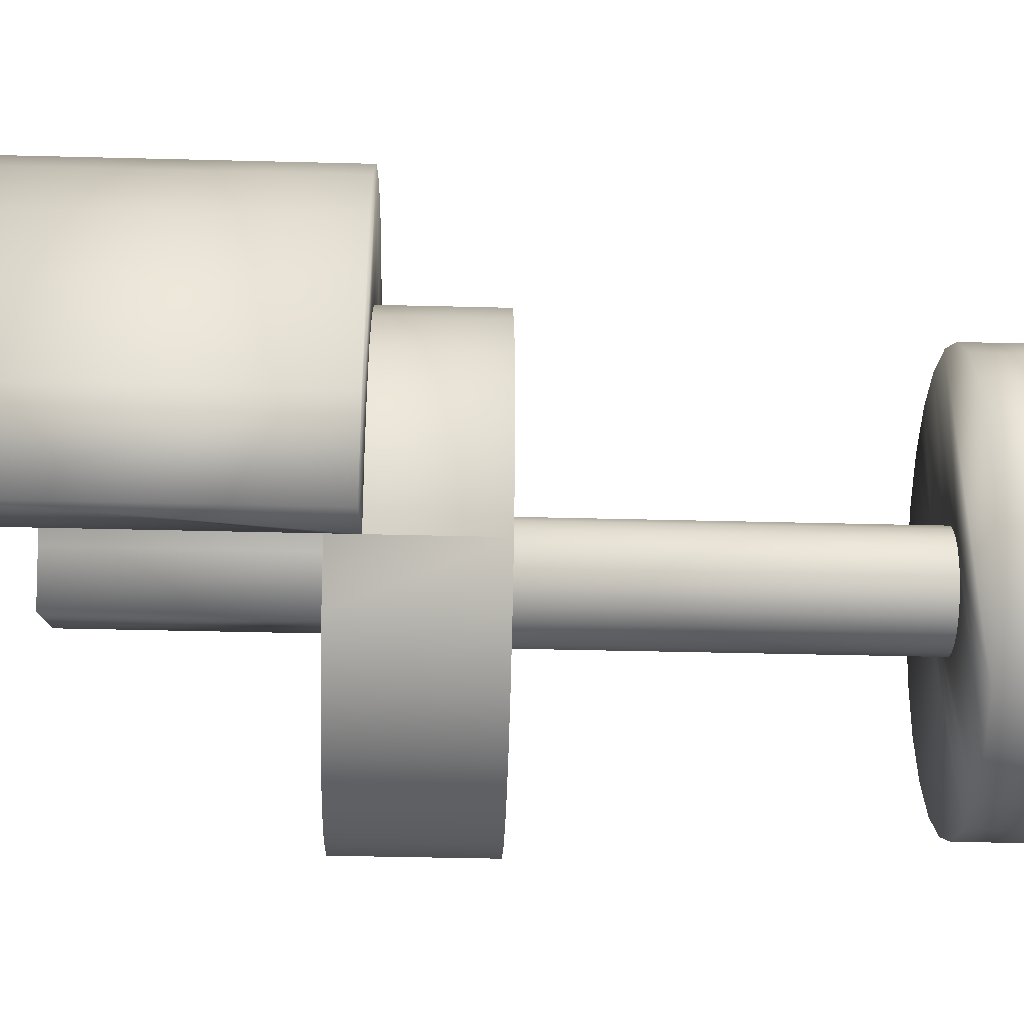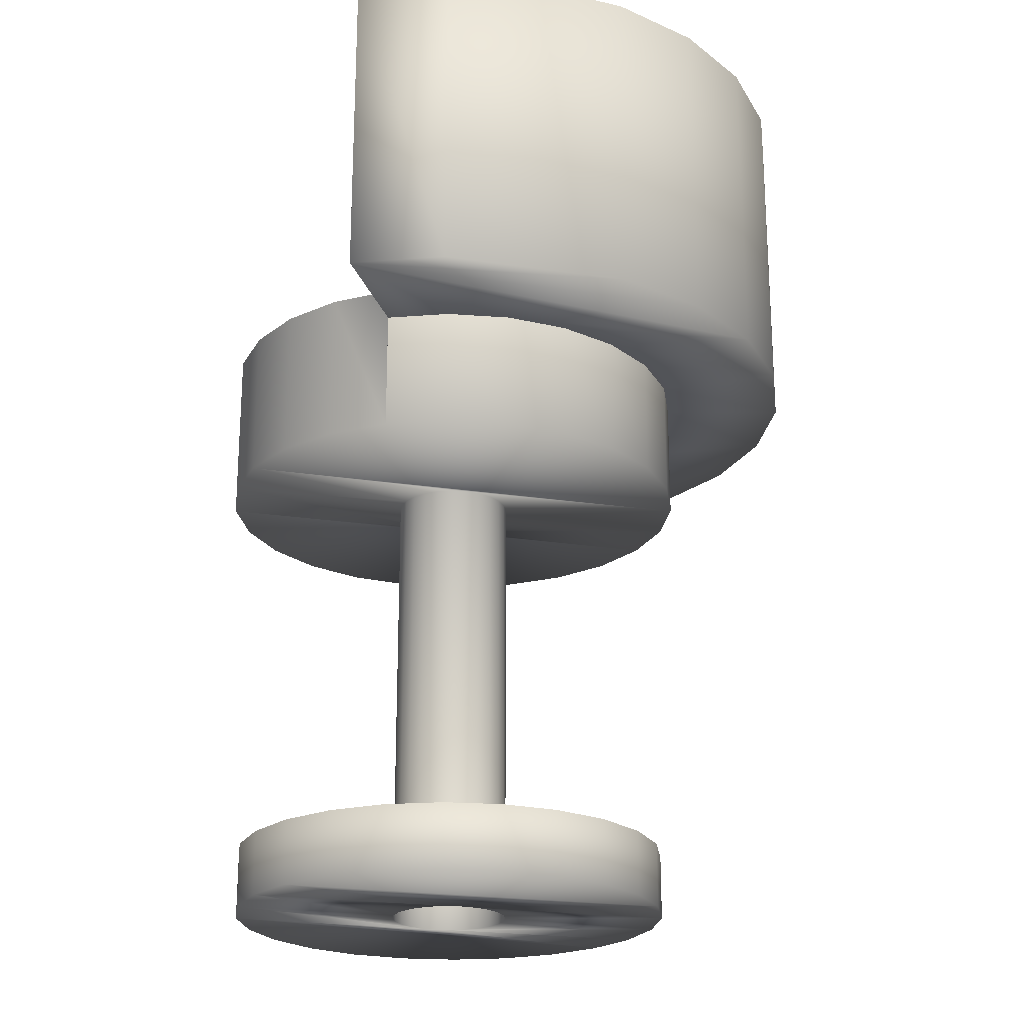
<metadata>
{"format":"obj","ext":"obj","renderer":"f3d","projection":"perspective","resolution":1024,"background":"white","views":[{"elev":-40.1,"azim":-91.8,"up":"+Z"},{"elev":-22.3,"azim":-104.9,"up":"+Y"}]}
</metadata>
<code>
v 0.2171 0.1731 0.1726
v 0.1797 0.1731 0.06606
v 0.2623 0.1731 0.1137
v 0.1583 0.1731 0.2177
v 0.1797 0.1972 0.06606
v 0.2171 0.4275 0.1726
v 0.1497 0.1731 0.1051
v 0.2623 0.4275 0.1137
v 0.1797 0.07877 0.06606
v 0.1583 0.4275 0.2177
v 0.08982 0.1731 0.2461
v 0.1797 0.4275 0.06606
v 0.1985 0.07877 0.02056
v 0.1106 0.1731 0.1351
v 0.1497 0.07877 0.1051
v 0.1497 0.1972 0.1051
v 0.1985 0.1972 0.02056
v 0.1985 0.07877 -0.07709
v 0.1497 0.1972 -0.1617
v 0.1497 0.4275 0.1051
v 0.08982 0.4275 0.2461
v 0.06514 0.1731 0.154
v 0.1106 0.07877 0.1351
v 0.1497 0.07877 -0.1617
v 0.205 0.07877 -0.02826
v 0.1985 0.1972 -0.07709
v 0.1797 0.07877 -0.1226
v 0.1106 0.4275 0.1351
v 0.1106 0.1972 0.1351
v 0.1106 0.1972 -0.1916
v 0.1797 0.1972 -0.1226
v 0.01632 0.1731 0.2557
v 0.06514 0.07877 0.154
v 0.1106 0.07877 -0.1916
v 0.205 0.1972 -0.02826
v 0.06514 0.4275 0.154
v 0.06514 0.1972 0.154
v 0.01632 0.4275 0.2557
v 0.01632 0.1731 0.1604
v 0.01632 0.07877 0.1604
v 0.06514 0.1972 -0.2105
v -0.05718 0.1731 0.2461
v -0.03251 0.1731 0.154
v 0.06037 0.07877 -0.01646
v 0.01632 0.4275 0.1604
v 0.01632 0.1972 0.1604
v 0.01632 0.1972 -0.2169
v 0.06514 0.07877 -0.2105
v -0.05718 0.4275 0.2461
v -0.03251 0.07877 0.154
v 0.06192 0.07877 -0.02826
v 0.05582 0.07877 -0.005461
v -0.03251 0.4275 0.154
v -0.03251 0.1972 0.154
v -0.1257 0.1731 0.2177
v -0.078 0.1731 0.1351
v -0.078 0.07877 0.1351
v 0.01632 0.07877 0.01734
v 0.06192 -0.2261 -0.02826
v 0.04857 0.07877 0.003985
v 0.06037 -0.2261 -0.01646
v -0.03251 0.1972 -0.2105
v 0.06037 0.07877 -0.04007
v 0.01632 0.07877 -0.2169
v -0.078 0.4275 0.1351
v -0.1257 0.4275 0.2177
v -0.078 0.07877 -0.1916
v -0.078 0.1972 0.1351
v -0.078 0.1972 -0.1916
v 0.02812 0.07877 0.01579
v 0.004514 0.07877 0.01579
v 0.06037 -0.2261 -0.04007
v 0.03912 0.07877 0.01123
v 0.05582 -0.2261 -0.005461
v -0.1845 0.1731 0.1726
v -0.1171 0.1731 0.1051
v -0.1171 0.07877 0.1051
v -0.03251 0.07877 -0.2105
v -0.1171 0.07877 -0.1617
v -0.1171 0.4275 0.1051
v -0.1171 0.1972 -0.1617
v 0.01632 -0.2261 0.01734
v -0.006485 0.07877 0.01123
v 0.004514 -0.2261 0.01579
v 0.06084 -0.2261 0.1379
v 0.06037 -0.2766 -0.01646
v 0.06084 -0.2261 -0.1944
v 0.06192 -0.2766 -0.02826
v 0.03912 -0.2261 0.01123
v 0.04857 -0.2261 0.003985
v 0.01632 -0.2261 0.1437
v 0.05582 -0.2766 -0.005461
v 0.05582 -0.2261 -0.05107
v 0.05582 0.07877 -0.05107
v -0.1845 0.4275 0.1726
v -0.147 0.1731 0.06606
v -0.1171 0.1972 0.1051
v -0.02929 0.07877 -0.02826
v 0.02812 -0.2261 0.01579
v -0.01593 0.07877 0.003985
v -0.006485 -0.2261 0.01123
v 0.1023 -0.2261 0.1207
v 0.01632 -0.2261 -0.2003
v 0.06037 -0.2766 -0.04007
v 0.04857 -0.2766 0.003985
v 0.004514 0.07877 -0.07232
v 0.04857 0.07877 -0.06051
v -0.147 0.4275 0.06606
v -0.2296 0.4275 0.1137
v -0.1659 0.1731 0.02056
v -0.147 0.07877 0.06606
v -0.147 0.1972 0.06606
v -0.02773 0.07877 -0.01646
v -0.02773 0.07877 -0.04007
v -0.147 0.07877 -0.1226
v 0.02812 -0.2766 0.01579
v 0.01632 -0.2766 0.01734
v -0.02318 0.07877 -0.005461
v -0.01593 -0.2261 0.003985
v -0.0282 -0.2261 0.1379
v 0.004514 -0.2766 0.01579
v 0.06084 -0.2766 0.1379
v 0.01632 -0.2766 0.1437
v 0.1023 -0.2261 -0.1772
v 0.06084 -0.2766 -0.1944
v 0.03912 -0.2766 0.01123
v 0.01632 0.07877 -0.07387
v -0.006485 0.07877 -0.06776
v 0.04857 -0.2261 -0.06051
v 0.05582 -0.2766 -0.05107
v 0.03912 0.07877 -0.06776
v -0.1659 0.4275 0.02056
v -0.2296 0.1731 0.1137
v -0.2296 0.4275 -0.1703
v -0.1723 0.1731 -0.02826
v -0.147 0.1972 -0.1226
v -0.02773 -0.2261 -0.01646
v -0.02318 0.07877 -0.05107
v -0.02929 -0.2261 -0.02826
v -0.006485 -0.2766 0.01123
v 0.1023 -0.2766 0.1207
v -0.0282 -0.2766 0.1379
v 0.1379 -0.2261 0.09336
v 0.1023 -0.2766 -0.1772
v 0.01632 -0.2766 -0.2003
v 0.03912 -0.2261 -0.06776
v 0.03912 -0.2766 -0.06776
v 0.02812 0.07877 -0.07232
v 0.01632 -0.2261 -0.07387
v 0.004514 -0.2261 -0.07232
v -0.01593 0.07877 -0.06051
v -0.1659 0.1972 0.02056
v -0.1723 0.4275 -0.02826
v -0.258 0.4275 0.04524
v -0.2296 0.1731 -0.1703
v -0.258 0.4275 -0.1018
v -0.1659 0.07877 0.02056
v -0.1659 0.07877 -0.07709
v -0.1659 0.1972 -0.07709
v -0.02318 -0.2261 -0.005461
v -0.02773 -0.2261 -0.04007
v -0.147 0.1731 -0.1226
v 0.02812 -0.2261 -0.07232
v 0.01632 -0.2766 -0.07387
v -0.0282 -0.2261 -0.1944
v 0.004514 -0.2766 -0.07232
v -0.006485 -0.2261 -0.06776
v -0.006485 -0.2766 -0.06776
v -0.01593 -0.2766 0.003985
v 0.1379 -0.2261 -0.1499
v 0.1379 -0.2766 -0.1499
v 0.02812 -0.2766 -0.07232
v 0.04857 -0.2766 -0.06051
v -0.1723 0.1972 -0.02826
v -0.258 0.1731 0.04524
v -0.1659 0.4275 -0.07709
v -0.258 0.1731 -0.1018
v -0.1659 0.1731 -0.07709
v -0.1723 0.07877 -0.02826
v -0.02929 -0.2766 -0.02826
v -0.02773 -0.2766 -0.01646
v -0.02318 -0.2261 -0.05107
v -0.02773 -0.2766 -0.04007
v -0.01593 -0.2261 -0.06051
v -0.01593 -0.2766 -0.06051
v -0.06968 -0.2766 0.1207
v -0.02318 -0.2766 -0.005461
v 0.1379 -0.2766 0.09336
v 0.1653 -0.2261 0.05774
v -0.0282 -0.2766 -0.1944
v -0.2677 0.4275 -0.02826
v -0.147 0.4275 -0.1226
v -0.2677 0.1731 -0.02826
v -0.06968 -0.2261 0.1207
v -0.02318 -0.2766 -0.05107
v -0.06968 -0.2261 -0.1772
v 0.1653 -0.2766 0.05774
v 0.1653 -0.2261 -0.1143
v -0.1053 -0.2766 0.09336
v -0.06968 -0.2766 -0.1772
v 0.1825 -0.2261 0.01625
v 0.1825 -0.2766 0.01625
v 0.1653 -0.2766 -0.1143
v -0.1053 -0.2261 0.09336
v 0.1825 -0.2261 -0.07278
v 0.1825 -0.2766 -0.07278
v -0.1053 -0.2261 -0.1499
v -0.1326 -0.2261 0.05774
v -0.1053 -0.2766 -0.1499
v 0.1883 -0.2261 -0.02826
v 0.1883 -0.2766 -0.02826
v -0.1326 -0.2766 0.05774
v -0.1326 -0.2766 -0.1143
v -0.1326 -0.2261 -0.1143
v -0.1498 -0.2261 0.01625
v -0.1498 -0.2261 -0.07278
v -0.1498 -0.2766 0.01625
v -0.1498 -0.2766 -0.07278
v -0.1557 -0.2261 -0.02826
v -0.1557 -0.2766 -0.02826
g mesh1_mesh1-geometry
f 1 2 3
f 2 1 4
f 5 3 2
f 3 6 1
f 6 4 1
f 2 4 7
f 3 5 8
f 9 5 2
f 2 5 9
f 6 3 8
f 4 6 10
f 7 4 11
f 7 9 2
f 2 9 7
f 8 5 12
f 13 5 9
f 9 5 13
f 12 6 8
f 6 12 10
f 10 11 4
f 7 11 14
f 9 7 15
f 15 7 9
f 16 12 5
f 5 13 17
f 17 13 5
f 18 13 9
f 9 13 18
f 19 5 16
f 16 5 19
f 10 12 20
f 11 10 21
f 14 11 22
f 23 7 14
f 14 7 23
f 7 23 15
f 15 23 7
f 24 9 15
f 15 9 24
f 12 16 20
f 25 17 13
f 13 17 25
f 26 17 5
f 5 17 26
f 13 18 25
f 25 18 13
f 18 9 27
f 27 9 18
f 28 16 29
f 30 16 29
f 29 16 30
f 31 5 19
f 19 5 31
f 19 16 30
f 30 16 19
f 10 20 21
f 21 32 11
f 22 11 32
f 33 14 22
f 22 14 33
f 14 33 23
f 23 33 14
f 34 15 23
f 23 15 34
f 27 9 24
f 24 9 27
f 24 15 34
f 34 15 24
f 16 28 20
f 17 25 35
f 35 25 17
f 17 26 35
f 35 26 17
f 26 5 31
f 31 5 26
f 18 35 25
f 25 35 18
f 27 26 18
f 18 26 27
f 29 36 28
f 30 29 37
f 37 29 30
f 31 24 19
f 19 24 31
f 24 30 19
f 19 30 24
f 21 20 28
f 32 21 38
f 22 32 39
f 22 40 33
f 33 40 22
f 34 23 33
f 33 23 34
f 36 29 37
f 24 31 27
f 27 31 24
f 30 24 34
f 34 24 30
f 35 18 26
f 26 18 35
f 26 27 31
f 31 27 26
f 21 28 36
f 30 37 41
f 41 37 30
f 21 36 38
f 38 42 32
f 39 32 43
f 40 22 39
f 39 22 40
f 44 33 40
f 40 33 44
f 45 37 46
f 47 37 46
f 46 37 47
f 34 33 48
f 48 33 34
f 37 45 36
f 34 41 30
f 30 41 34
f 41 37 47
f 47 37 41
f 38 36 45
f 42 38 49
f 43 32 42
f 50 39 43
f 43 39 50
f 39 50 40
f 40 50 39
f 33 44 51
f 51 44 33
f 44 40 52
f 52 40 44
f 46 53 45
f 47 46 54
f 54 46 47
f 48 33 51
f 51 33 48
f 41 34 48
f 48 34 41
f 48 47 41
f 41 47 48
f 38 45 53
f 38 53 49
f 49 55 42
f 43 42 56
f 43 57 50
f 50 57 43
f 58 40 50
f 50 40 58
f 53 46 54
f 44 59 51
f 51 59 44
f 52 40 60
f 60 40 52
f 52 61 44
f 44 61 52
f 47 54 62
f 62 54 47
f 48 51 63
f 63 51 48
f 47 48 64
f 64 48 47
f 49 53 65
f 55 49 66
f 56 42 55
f 57 43 56
f 56 43 57
f 67 50 57
f 57 50 67
f 65 54 68
f 69 54 68
f 68 54 69
f 70 40 58
f 58 40 70
f 58 50 71
f 71 50 58
f 54 65 53
f 59 44 61
f 61 44 59
f 72 51 59
f 59 51 72
f 60 40 73
f 73 40 60
f 60 74 52
f 52 74 60
f 61 52 74
f 74 52 61
f 62 54 69
f 69 54 62
f 64 62 47
f 47 62 64
f 51 72 63
f 63 72 51
f 48 63 64
f 64 63 48
f 49 65 66
f 66 75 55
f 56 55 76
f 56 77 57
f 57 77 56
f 78 50 67
f 67 50 78
f 67 57 79
f 79 57 67
f 68 80 65
f 69 68 81
f 81 68 69
f 73 40 70
f 70 40 73
f 82 70 58
f 58 70 82
f 71 50 83
f 83 50 71
f 84 58 71
f 71 58 84
f 85 59 61
f 59 86 61
f 59 87 72
f 72 88 59
f 89 60 73
f 73 60 89
f 74 60 90
f 90 60 74
f 91 61 74
f 61 92 74
f 78 69 62
f 62 69 78
f 62 64 78
f 78 64 62
f 93 63 72
f 72 63 93
f 64 63 94
f 94 63 64
f 66 65 80
f 75 66 95
f 96 55 75
f 76 55 96
f 77 56 76
f 76 56 77
f 79 57 77
f 77 57 79
f 80 68 97
f 81 68 97
f 97 68 81
f 98 50 78
f 78 50 98
f 69 78 67
f 67 78 69
f 81 67 79
f 79 67 81
f 67 81 69
f 69 81 67
f 99 73 70
f 70 73 99
f 70 82 99
f 99 82 70
f 58 84 82
f 82 84 58
f 83 50 100
f 100 50 83
f 101 71 83
f 83 71 101
f 71 101 84
f 84 101 71
f 59 85 102
f 85 61 91
f 86 59 88
f 92 61 86
f 102 87 59
f 72 87 103
f 88 72 104
f 60 89 90
f 90 89 60
f 73 99 89
f 89 99 73
f 91 74 90
f 74 105 90
f 105 74 92
f 64 106 78
f 78 106 64
f 63 93 94
f 94 93 63
f 72 103 93
f 93 104 72
f 64 94 107
f 107 94 64
f 66 80 108
f 66 108 95
f 109 75 95
f 96 75 110
f 96 77 76
f 76 77 96
f 79 77 111
f 111 77 79
f 112 80 97
f 81 97 112
f 112 97 81
f 113 50 98
f 98 50 113
f 78 114 98
f 98 114 78
f 115 81 79
f 79 81 115
f 91 99 82
f 116 82 99
f 91 82 84
f 117 84 82
f 100 50 118
f 118 50 100
f 119 83 100
f 100 83 119
f 83 119 101
f 101 119 83
f 120 84 101
f 121 101 84
f 122 102 85
f 123 85 91
f 88 122 86
f 86 123 92
f 102 124 87
f 125 103 87
f 125 88 104
f 91 90 89
f 105 89 90
f 91 89 99
f 126 99 89
f 92 123 105
f 64 127 106
f 106 127 64
f 78 106 128
f 128 106 78
f 129 94 93
f 93 94 129
f 93 103 129
f 104 93 130
f 94 129 107
f 107 129 94
f 64 107 131
f 131 107 64
f 80 112 108
f 95 108 132
f 75 109 133
f 95 134 109
f 110 75 135
f 110 111 96
f 96 111 110
f 77 96 111
f 111 96 77
f 79 111 115
f 115 111 79
f 81 112 136
f 136 112 81
f 118 50 113
f 113 50 118
f 98 137 113
f 113 137 98
f 78 138 114
f 114 138 78
f 114 139 98
f 98 139 114
f 81 115 136
f 136 115 81
f 82 116 117
f 99 126 116
f 91 84 120
f 84 117 121
f 118 119 100
f 100 119 118
f 120 101 119
f 140 119 101
f 101 121 140
f 102 122 141
f 85 123 122
f 91 142 123
f 122 88 141
f 86 122 123
f 143 124 102
f 144 87 124
f 103 125 145
f 87 144 125
f 125 141 88
f 125 104 145
f 89 105 126
f 129 130 93
f 131 129 146
f 146 129 131
f 129 103 146
f 147 129 146
f 105 123 126
f 64 148 127
f 127 148 64
f 149 106 127
f 127 106 149
f 150 128 106
f 106 128 150
f 78 128 151
f 151 128 78
f 145 104 130
f 129 131 107
f 107 131 129
f 64 131 148
f 148 131 64
f 152 108 112
f 108 152 132
f 95 132 153
f 154 133 109
f 155 75 133
f 153 134 95
f 109 134 156
f 155 135 75
f 135 157 110
f 110 157 135
f 111 110 157
f 157 110 111
f 115 111 158
f 158 111 115
f 136 112 159
f 159 112 136
f 113 160 118
f 118 160 113
f 137 98 139
f 139 98 137
f 160 113 137
f 137 113 160
f 78 151 138
f 138 151 78
f 138 161 114
f 114 161 138
f 139 114 161
f 161 114 139
f 136 115 162
f 162 115 136
f 127 163 149
f 149 163 127
f 163 103 149
f 164 163 149
f 116 123 117
f 126 123 116
f 106 149 150
f 150 149 106
f 149 165 150
f 166 149 150
f 128 150 167
f 167 150 128
f 150 165 167
f 168 150 167
f 142 91 120
f 117 123 121
f 119 118 160
f 160 118 119
f 120 119 160
f 119 140 169
f 121 142 140
f 141 143 102
f 121 123 142
f 143 170 124
f 124 171 144
f 145 165 103
f 144 141 125
f 148 146 163
f 163 146 148
f 146 103 163
f 172 146 163
f 130 129 173
f 146 148 131
f 131 148 146
f 129 147 173
f 146 172 147
f 163 127 148
f 148 127 163
f 167 151 128
f 128 151 167
f 145 130 173
f 159 112 152
f 152 112 159
f 174 132 152
f 132 174 153
f 133 154 175
f 109 156 154
f 155 133 175
f 176 134 153
f 134 177 156
f 155 178 135
f 157 135 179
f 179 135 157
f 158 111 157
f 157 111 158
f 158 162 115
f 115 162 158
f 136 176 159
f 120 137 139
f 137 180 139
f 120 160 137
f 160 181 137
f 151 182 138
f 138 182 151
f 161 138 182
f 182 138 161
f 161 165 139
f 139 183 161
f 162 134 136
f 149 103 165
f 163 164 172
f 149 166 164
f 150 168 166
f 167 165 184
f 167 185 168
f 120 186 142
f 119 187 160
f 151 167 184
f 184 167 151
f 185 167 184
f 140 142 169
f 187 119 169
f 143 141 188
f 189 170 143
f 171 124 170
f 171 188 144
f 165 145 190
f 144 188 141
f 145 173 147
f 145 147 172
f 159 152 174
f 174 152 159
f 159 153 174
f 191 175 154
f 154 156 191
f 155 175 177
f 134 176 192
f 153 159 176
f 177 134 155
f 193 156 177
f 178 155 162
f 178 179 135
f 135 179 178
f 158 157 179
f 179 157 158
f 162 158 178
f 178 158 162
f 176 136 192
f 120 139 194
f 180 137 181
f 183 139 180
f 181 160 187
f 182 151 184
f 184 151 182
f 182 165 161
f 161 195 182
f 139 165 196
f 195 161 183
f 134 162 155
f 136 134 192
f 145 172 164
f 190 164 166
f 190 166 168
f 184 165 182
f 190 168 185
f 186 120 194
f 180 142 186
f 182 185 184
f 169 142 187
f 197 143 188
f 189 198 170
f 143 197 189
f 198 171 170
f 171 197 188
f 145 164 190
f 190 196 165
f 175 191 193
f 156 193 191
f 177 175 193
f 179 178 158
f 158 178 179
f 139 196 194
f 181 142 180
f 190 183 180
f 187 142 181
f 185 182 195
f 190 195 183
f 190 185 195
f 194 199 186
f 200 180 186
f 201 198 189
f 202 189 197
f 171 198 203
f 203 197 171
f 196 190 200
f 194 196 204
f 190 180 200
f 199 194 204
f 200 186 199
f 201 205 198
f 189 202 201
f 206 202 197
f 205 203 198
f 206 197 203
f 200 207 196
f 204 196 207
f 208 199 204
f 200 199 209
f 205 201 210
f 211 201 202
f 202 206 211
f 203 205 206
f 207 200 209
f 204 207 208
f 199 208 212
f 209 199 212
f 201 211 210
f 210 206 205
f 206 210 211
f 213 207 209
f 208 207 214
f 215 212 208
f 209 212 213
f 207 213 214
f 208 214 216
f 212 215 217
f 208 216 215
f 213 212 218
f 218 214 213
f 214 218 216
f 219 217 215
f 218 212 217
f 215 216 219
f 220 216 218
f 217 219 220
f 218 217 220
f 216 220 219
g mesh1_mesh1-geometry
f 3 2 1
f 4 1 2
f 2 3 5
f 1 6 3
f 1 4 6
f 7 4 2
f 8 5 3
f 7 5 2
f 8 3 6
f 10 6 4
f 11 4 7
f 12 5 8
f 5 7 16
f 8 6 12
f 10 12 6
f 4 11 10
f 14 11 7
f 5 12 16
f 7 29 16
f 20 12 10
f 21 10 11
f 22 11 14
f 29 7 14
f 20 16 12
f 29 16 28
f 21 20 10
f 11 32 21
f 32 11 22
f 37 14 22
f 14 37 29
f 20 28 16
f 28 36 29
f 28 20 21
f 38 21 32
f 39 32 22
f 22 46 37
f 37 29 36
f 36 28 21
f 38 36 21
f 32 42 38
f 43 32 39
f 46 22 39
f 46 37 45
f 36 45 37
f 45 36 38
f 49 38 42
f 42 32 43
f 54 39 43
f 39 54 46
f 45 53 46
f 53 45 38
f 49 53 38
f 42 55 49
f 56 42 43
f 43 68 54
f 54 46 53
f 65 53 49
f 66 49 55
f 55 42 56
f 68 43 56
f 68 54 65
f 53 65 54
f 66 65 49
f 55 75 66
f 76 55 56
f 56 97 68
f 65 80 68
f 59 72 61
f 74 61 72
f 80 65 66
f 95 66 75
f 75 55 96
f 96 55 76
f 97 56 76
f 97 68 80
f 90 74 129
f 93 74 72
f 108 80 66
f 95 108 66
f 95 75 109
f 110 75 96
f 96 97 76
f 97 80 112
f 82 99 163
f 84 82 150
f 101 84 167
f 89 90 146
f 99 89 163
f 129 74 93
f 146 90 129
f 108 112 80
f 132 108 95
f 133 109 75
f 109 134 95
f 135 75 110
f 110 112 96
f 97 96 112
f 149 82 163
f 150 82 149
f 167 84 150
f 119 101 167
f 163 89 146
f 112 108 152
f 132 152 108
f 153 132 95
f 109 133 154
f 133 75 155
f 95 134 153
f 156 134 109
f 75 135 155
f 135 152 110
f 112 110 152
f 184 119 167
f 152 132 174
f 153 174 132
f 175 154 133
f 154 156 109
f 175 133 155
f 153 134 176
f 156 177 134
f 135 178 155
f 152 135 174
f 159 176 136
f 159 162 136
f 139 137 161
f 137 160 161
f 136 134 162
f 160 119 184
f 174 153 159
f 154 175 191
f 191 156 154
f 177 175 155
f 192 176 134
f 176 159 153
f 155 134 177
f 177 156 193
f 162 155 178
f 178 174 135
f 192 136 176
f 162 159 178
f 161 160 182
f 155 162 134
f 192 134 136
f 182 160 184
f 174 178 159
f 193 191 175
f 191 193 156
f 193 175 177
g mesh1_mesh1-geometry
f 2 5 7
f 16 7 5
f 16 29 7
f 14 7 29
f 22 14 37
f 29 37 14
f 37 46 22
f 39 22 46
f 43 39 54
f 46 54 39
f 54 68 43
f 56 43 68
f 68 97 56
f 76 56 97
f 76 97 96
f 96 112 110
f 112 96 97
f 110 152 135
f 152 110 112
f 174 135 152
f 136 162 159
f 135 174 178
f 178 159 162
f 159 178 174
g mesh1_mesh1-geometry
f 61 72 59
f 61 59 85
f 61 86 59
f 72 87 59
f 59 88 72
f 72 61 74
f 74 61 91
f 74 92 61
f 102 85 59
f 91 61 85
f 88 59 86
f 86 61 92
f 59 87 102
f 103 87 72
f 104 72 88
f 129 74 90
f 90 74 91
f 90 105 74
f 72 74 93
f 92 74 105
f 93 103 72
f 72 104 93
f 163 99 82
f 82 99 91
f 99 82 116
f 150 82 84
f 84 82 91
f 82 84 117
f 167 84 101
f 101 84 120
f 84 101 121
f 85 102 122
f 91 85 123
f 86 122 88
f 92 123 86
f 87 124 102
f 87 103 125
f 104 88 125
f 146 90 89
f 89 90 91
f 90 89 105
f 163 89 99
f 99 89 91
f 89 99 126
f 93 74 129
f 129 90 146
f 105 123 92
f 129 103 93
f 130 93 104
f 163 82 149
f 117 116 82
f 116 126 99
f 149 82 150
f 150 84 167
f 120 84 91
f 121 117 84
f 167 101 119
f 119 101 120
f 101 119 140
f 140 121 101
f 141 122 102
f 122 123 85
f 123 142 91
f 141 88 122
f 123 122 86
f 102 124 143
f 124 87 144
f 145 125 103
f 125 144 87
f 88 141 125
f 145 104 125
f 146 89 163
f 126 105 89
f 93 130 129
f 146 103 129
f 146 129 147
f 126 123 105
f 130 104 145
f 149 103 163
f 149 163 164
f 117 123 116
f 116 123 126
f 150 165 149
f 150 149 166
f 167 165 150
f 167 150 168
f 120 91 142
f 121 123 117
f 167 119 184
f 160 119 120
f 169 140 119
f 140 142 121
f 102 143 141
f 142 123 121
f 124 170 143
f 144 171 124
f 103 165 145
f 125 141 144
f 163 103 146
f 163 146 172
f 173 129 130
f 173 147 129
f 147 172 146
f 173 130 145
f 161 137 139
f 139 137 120
f 139 180 137
f 161 160 137
f 137 160 120
f 137 181 160
f 139 165 161
f 161 183 139
f 165 103 149
f 172 164 163
f 164 166 149
f 166 168 150
f 184 165 167
f 168 185 167
f 142 186 120
f 184 119 160
f 160 187 119
f 184 167 185
f 169 142 140
f 169 119 187
f 188 141 143
f 143 170 189
f 170 124 171
f 144 188 171
f 190 145 165
f 141 188 144
f 147 173 145
f 172 147 145
f 194 139 120
f 181 137 180
f 180 139 183
f 182 160 161
f 187 160 181
f 161 165 182
f 182 195 161
f 196 165 139
f 183 161 195
f 164 172 145
f 166 164 190
f 168 166 190
f 182 165 184
f 185 168 190
f 194 120 186
f 186 142 180
f 184 160 182
f 184 185 182
f 187 142 169
f 188 143 197
f 170 198 189
f 189 197 143
f 170 171 198
f 188 197 171
f 190 164 145
f 165 196 190
f 194 196 139
f 180 142 181
f 180 183 190
f 181 142 187
f 195 182 185
f 183 195 190
f 195 185 190
f 186 199 194
f 186 180 200
f 189 198 201
f 197 189 202
f 203 198 171
f 171 197 203
f 200 190 196
f 204 196 194
f 200 180 190
f 204 194 199
f 199 186 200
f 198 205 201
f 201 202 189
f 197 202 206
f 198 203 205
f 203 197 206
f 196 207 200
f 207 196 204
f 204 199 208
f 209 199 200
f 210 201 205
f 202 201 211
f 211 206 202
f 206 205 203
f 209 200 207
f 208 207 204
f 212 208 199
f 212 199 209
f 210 211 201
f 205 206 210
f 211 210 206
f 209 207 213
f 214 207 208
f 208 212 215
f 213 212 209
f 214 213 207
f 216 214 208
f 217 215 212
f 215 216 208
f 218 212 213
f 213 214 218
f 216 218 214
f 215 217 219
f 217 212 218
f 219 216 215
f 218 216 220
f 220 219 217
f 220 217 218
f 219 220 216

</code>
